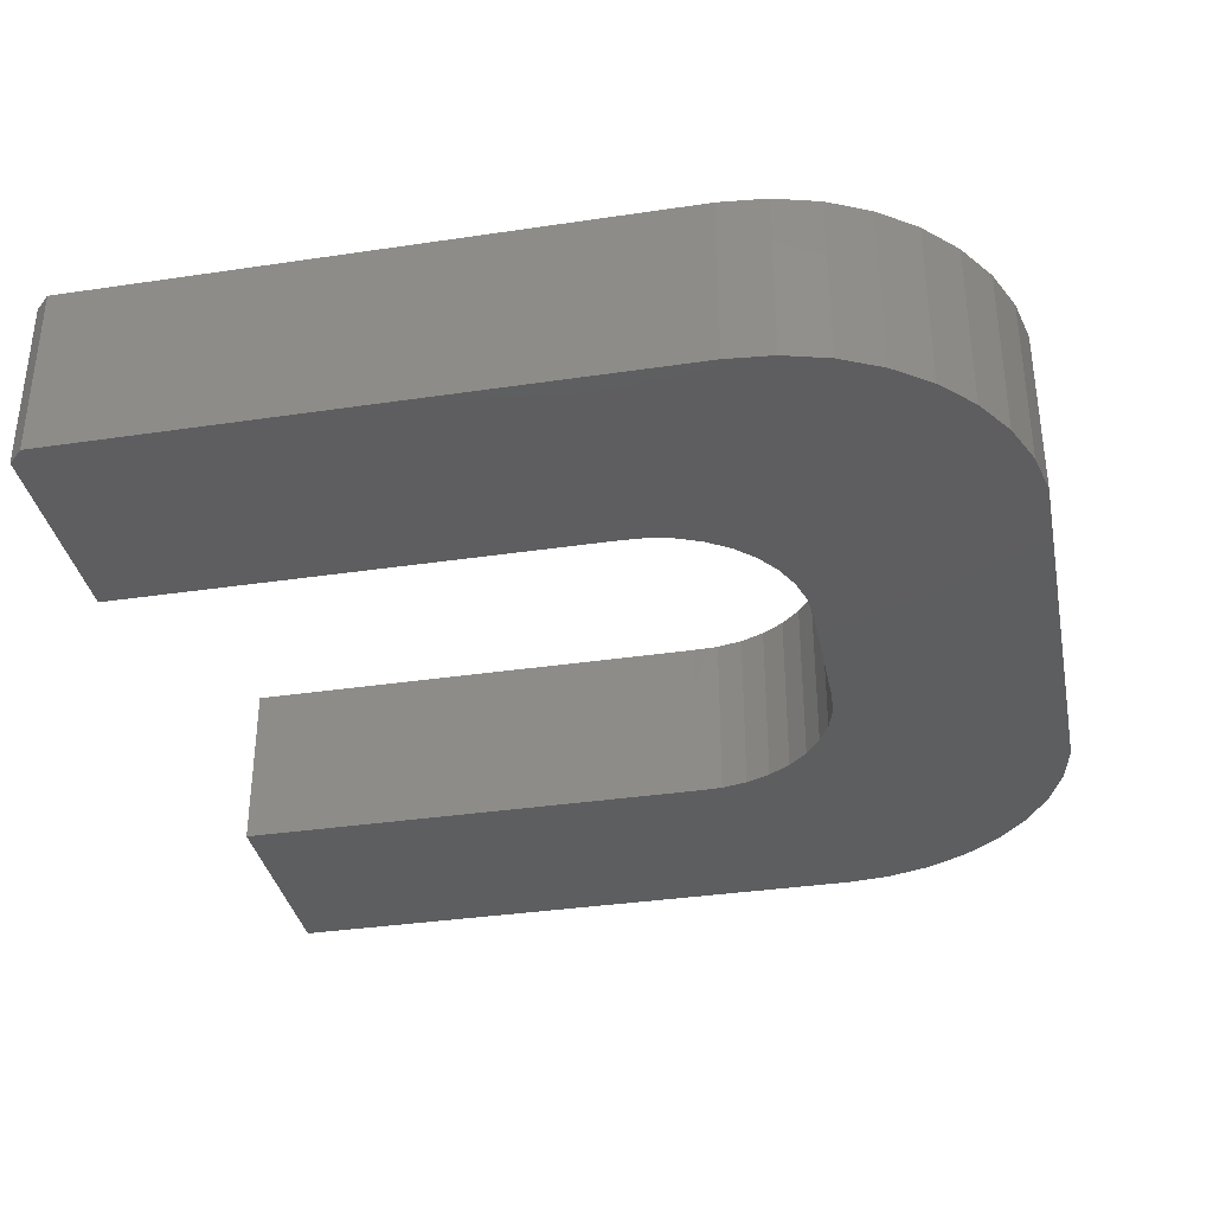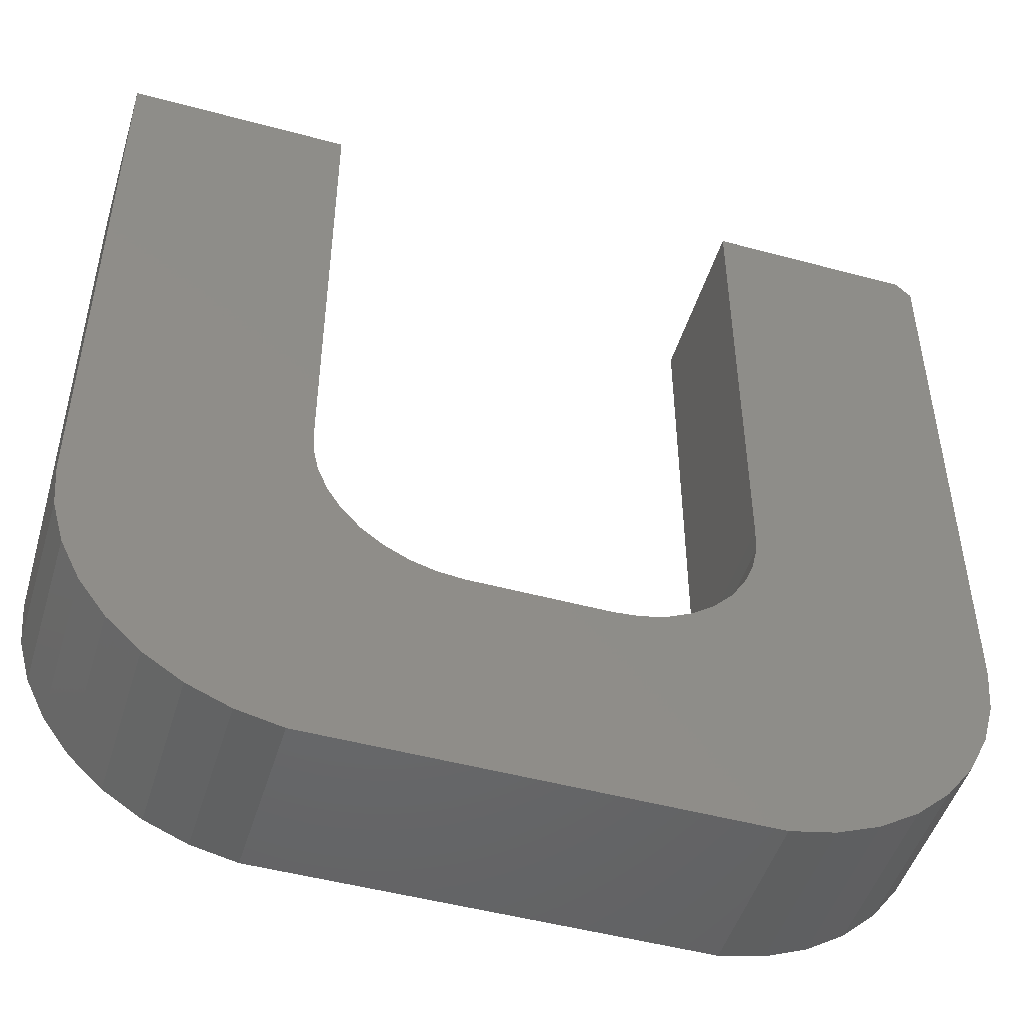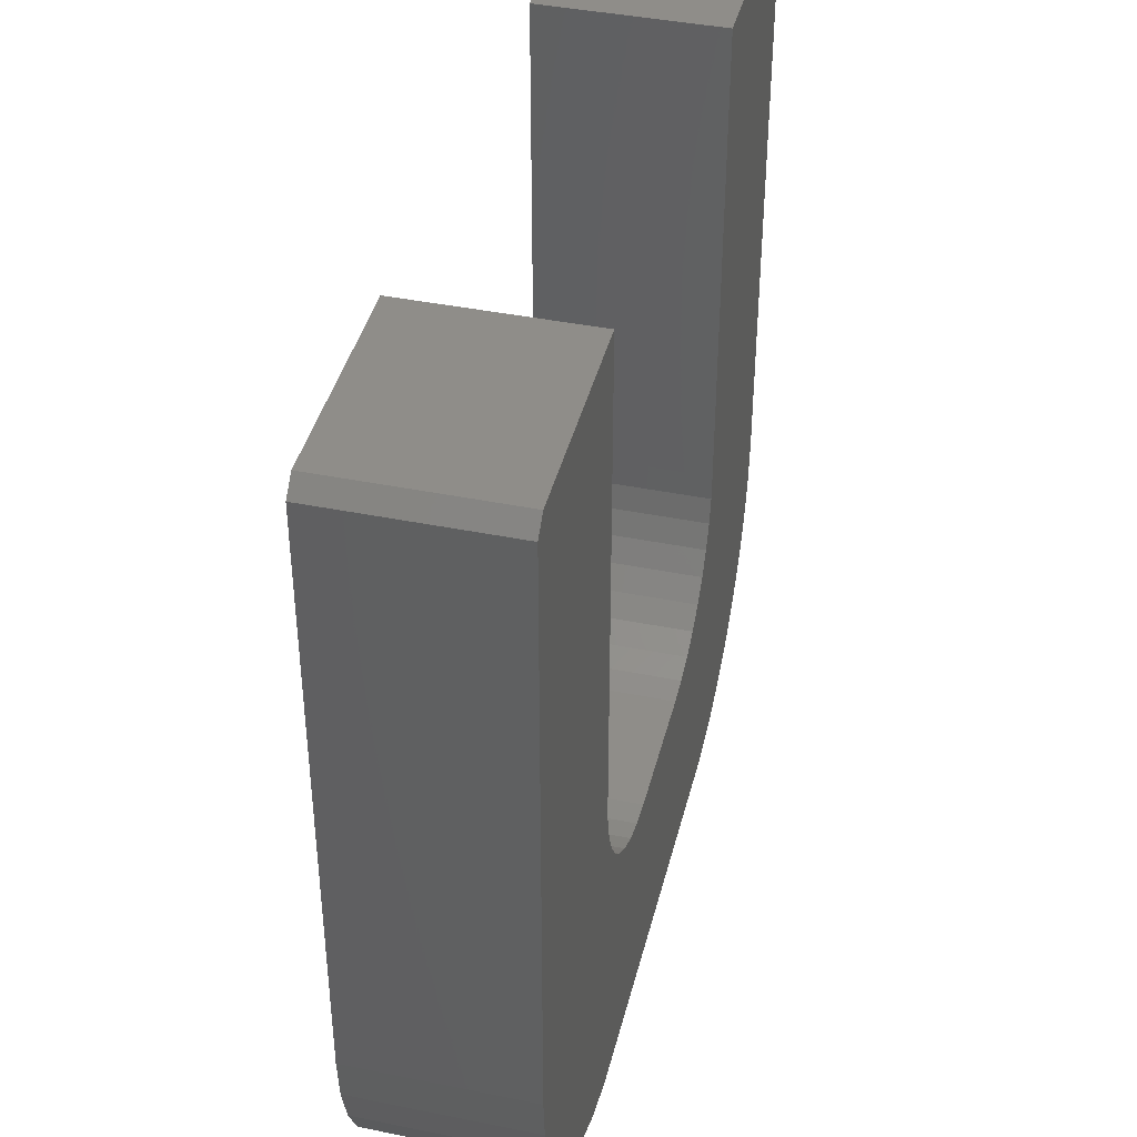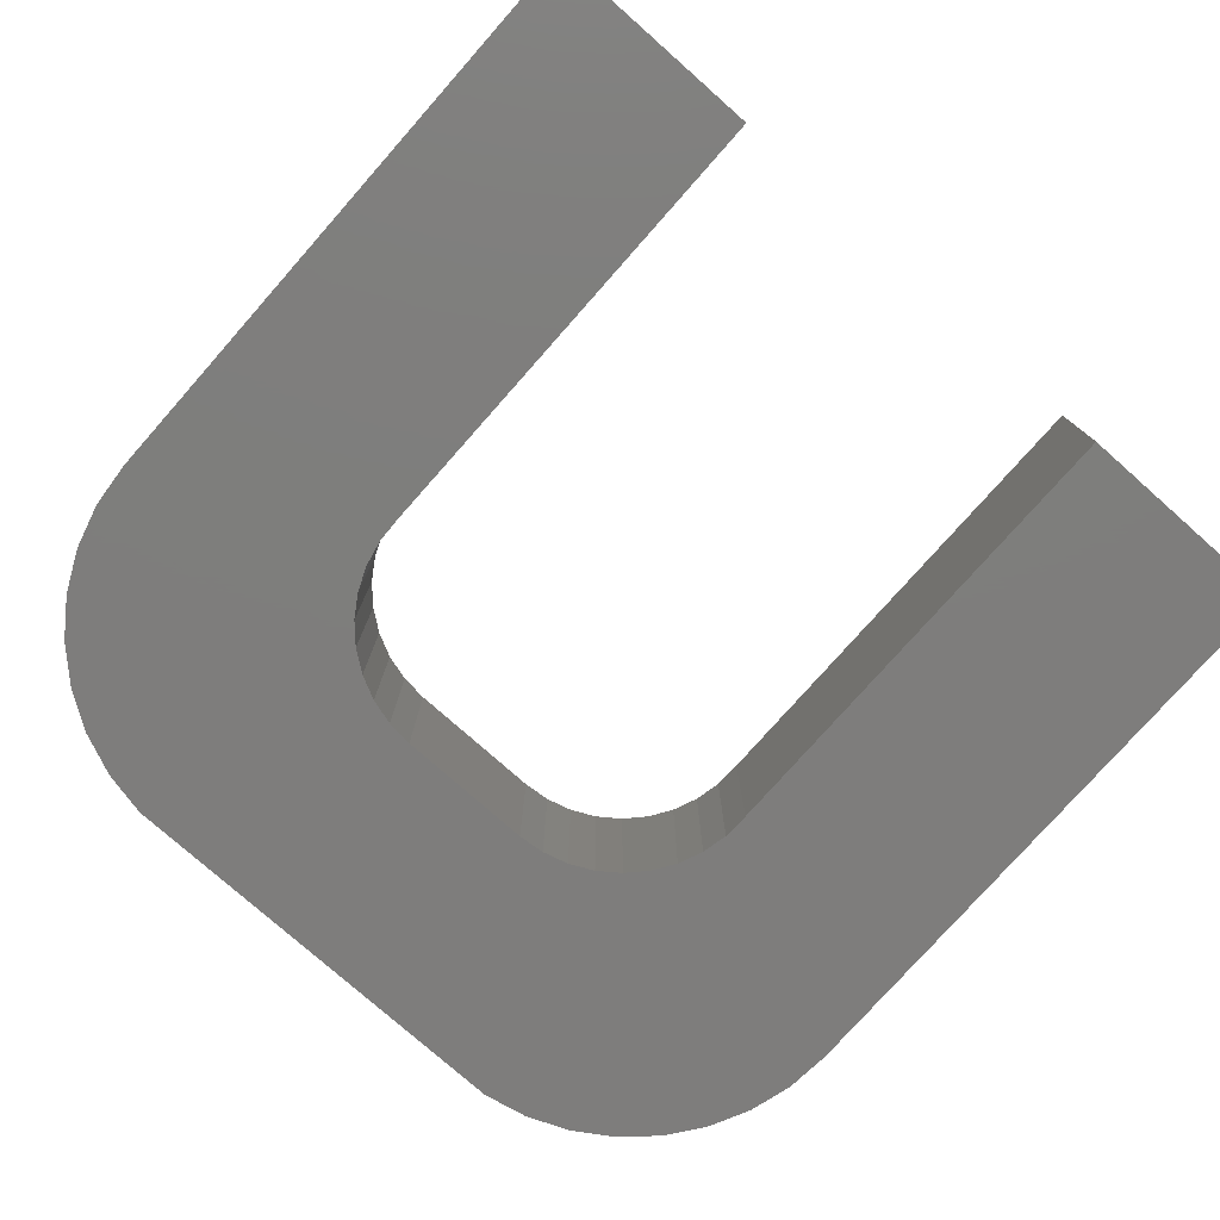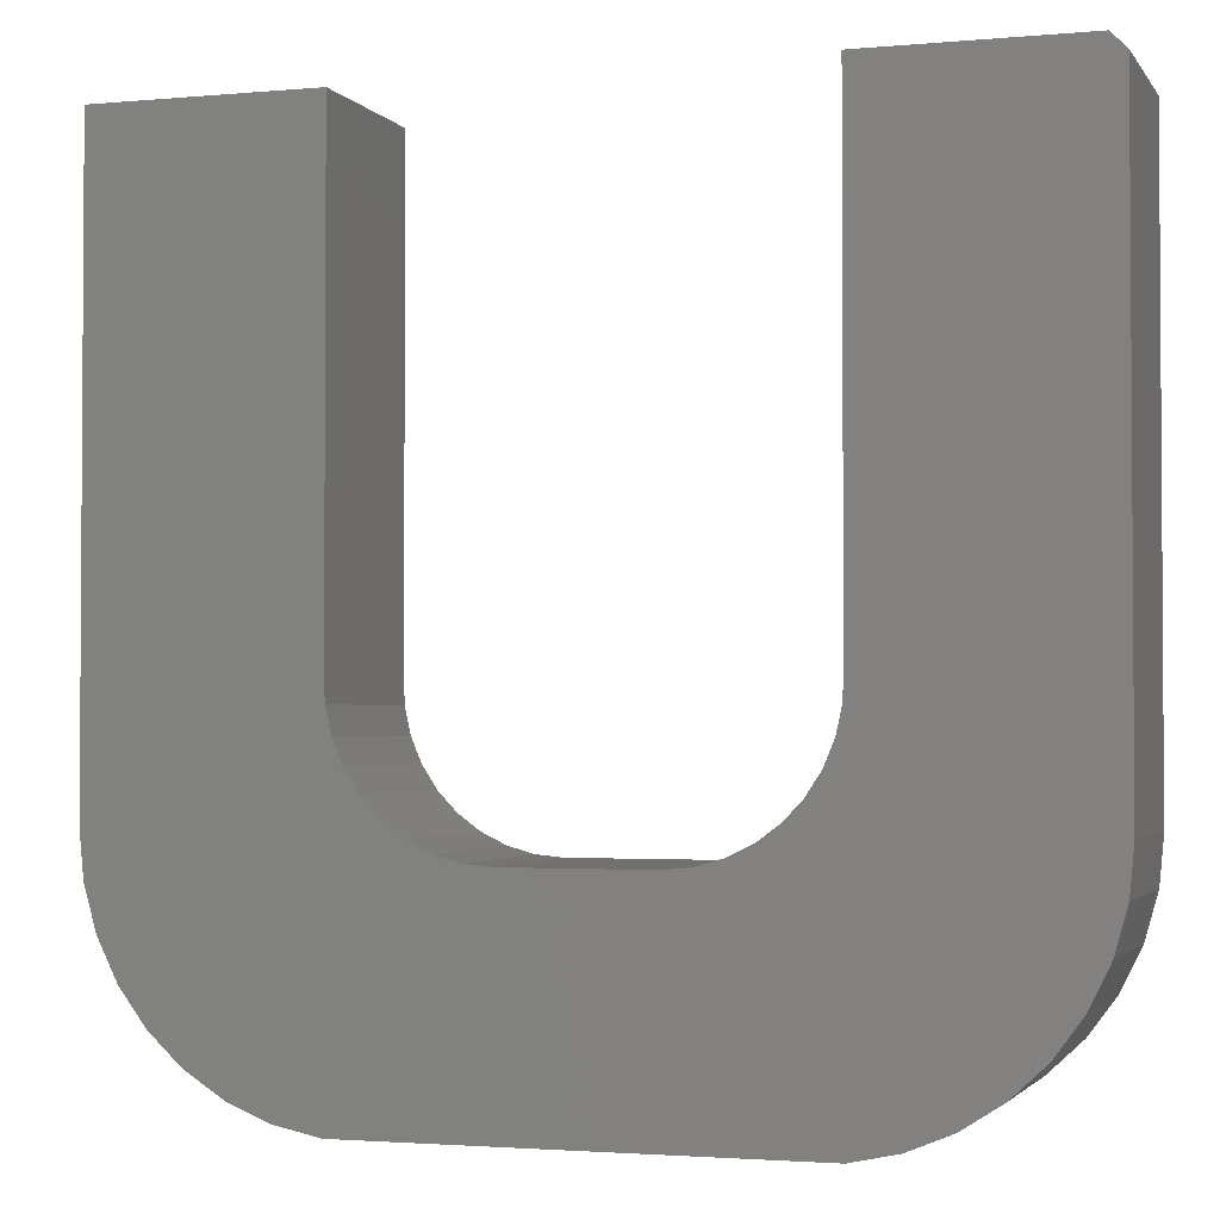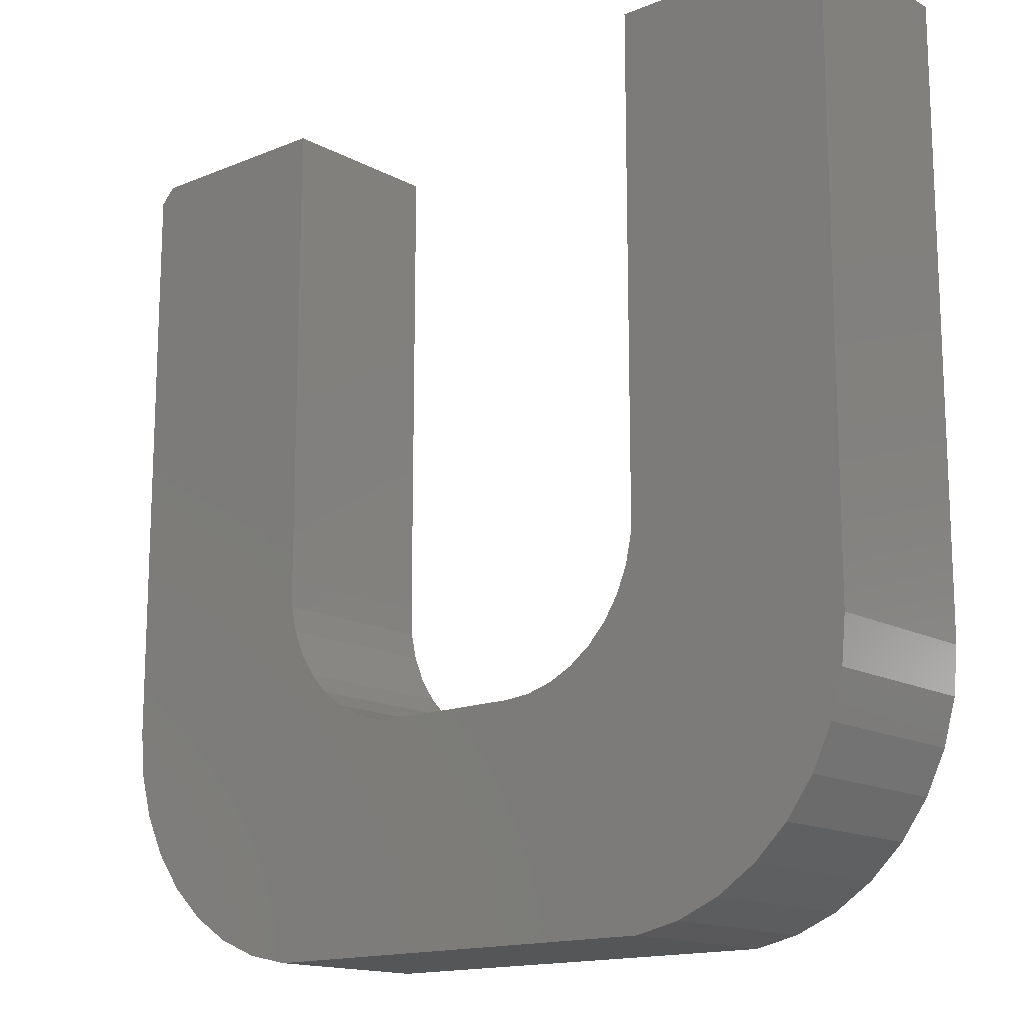
<metadata>
{"format":"stl","ext":"stl","renderer":"f3d","projection":"perspective","resolution":1024,"background":"white","views":[{"elev":-35.3,"azim":-78.8,"up":"+Z"},{"elev":-48.6,"azim":163.2,"up":"+Y"},{"elev":41.2,"azim":-76.2,"up":"+Y"},{"elev":-77.5,"azim":138.5,"up":"+Z"},{"elev":-2.2,"azim":-162.1,"up":"+Y"},{"elev":-15.1,"azim":41.2,"up":"+Y"}]}
</metadata>
<code>
# stl→obj: 86 verts, 168 faces
v -0.3882 -0.7498 0.1797
v 0.06012 -0.7498 0.1797
v 0.1061 -0.7399 0.1797
v -0.6172 0.1218 0.1797
v -0.3882 0.1374 0.1797
v -0.6016 0.1374 0.1797
v 0.2891 -0.4922 0.1797
v 0.2891 0.1374 0.1797
v 0.06012 0.1374 0.1797
v 0.06012 -0.3586 0.1797
v 0.05914 -0.3863 0.1797
v 0.05324 -0.4133 0.1797
v 0.04261 -0.4388 0.1797
v 0.02757 -0.4619 0.1797
v 0.008635 -0.4821 0.1797
v -0.0136 -0.4985 0.1797
v 0.2847 -0.539 0.1797
v -0.03842 -0.5106 0.1797
v -0.06501 -0.5182 0.1797
v -0.09252 -0.5208 0.1797
v -0.6128 -0.539 0.1797
v -0.6001 -0.5843 0.1797
v 0.272 -0.5843 0.1797
v -0.6172 -0.4922 0.1797
v -0.3145 -0.4985 0.1797
v -0.3368 -0.4821 0.1797
v -0.3557 -0.4619 0.1797
v -0.3707 -0.4388 0.1797
v -0.3814 -0.4133 0.1797
v -0.3873 -0.3863 0.1797
v -0.3882 -0.3586 0.1797
v -0.2356 -0.5208 0.1797
v -0.2631 -0.5182 0.1797
v -0.2897 -0.5106 0.1797
v 0.2513 -0.6265 0.1797
v -0.5794 -0.6265 0.1797
v 0.2234 -0.6643 0.1797
v -0.5515 -0.6643 0.1797
v 0.1891 -0.6965 0.1797
v -0.5172 -0.6965 0.1797
v 0.1496 -0.722 0.1797
v -0.4777 -0.722 0.1797
v -0.4342 -0.7399 0.1797
v 0.1061 -0.7399 0
v 0.06012 -0.7498 0
v -0.3882 -0.7498 0
v -0.6016 0.1374 0
v -0.3882 0.1374 0
v -0.6172 0.1218 0
v 0.2891 -0.4922 0
v 0.2847 -0.539 0
v -0.0136 -0.4985 0
v 0.008635 -0.4821 0
v 0.02757 -0.4619 0
v 0.04261 -0.4388 0
v 0.05324 -0.4133 0
v 0.05914 -0.3863 0
v 0.06012 -0.3586 0
v 0.06012 0.1374 0
v 0.2891 0.1374 0
v 0.272 -0.5843 0
v -0.6001 -0.5843 0
v -0.6128 -0.539 0
v -0.09252 -0.5208 0
v -0.06501 -0.5182 0
v -0.03842 -0.5106 0
v -0.6172 -0.4922 0
v -0.3882 -0.3586 0
v -0.3873 -0.3863 0
v -0.3814 -0.4133 0
v -0.3707 -0.4388 0
v -0.3557 -0.4619 0
v -0.3368 -0.4821 0
v -0.3145 -0.4985 0
v -0.2897 -0.5106 0
v -0.2631 -0.5182 0
v -0.2356 -0.5208 0
v -0.4342 -0.7399 0
v -0.4777 -0.722 0
v 0.1496 -0.722 0
v -0.5172 -0.6965 0
v 0.1891 -0.6965 0
v -0.5515 -0.6643 0
v 0.2234 -0.6643 0
v -0.5794 -0.6265 0
v 0.2513 -0.6265 0
f 1 2 3
f 4 5 6
f 7 8 9
f 7 9 10
f 7 10 11
f 7 11 12
f 7 12 13
f 7 13 14
f 7 14 15
f 7 15 16
f 7 16 17
f 17 16 18
f 17 18 19
f 17 19 20
f 17 20 21
f 17 21 22
f 17 22 23
f 24 25 26
f 24 26 27
f 24 27 28
f 24 28 29
f 24 29 30
f 24 30 31
f 24 31 5
f 24 5 4
f 21 20 32
f 21 32 33
f 21 33 34
f 21 34 25
f 21 25 24
f 23 22 35
f 35 22 36
f 35 36 37
f 37 36 38
f 37 38 39
f 39 38 40
f 39 40 41
f 41 40 42
f 41 42 3
f 3 42 43
f 3 43 1
f 44 45 46
f 47 48 49
f 50 51 52
f 50 52 53
f 50 53 54
f 50 54 55
f 50 55 56
f 50 56 57
f 50 57 58
f 50 58 59
f 50 59 60
f 51 61 62
f 51 62 63
f 51 63 64
f 51 64 65
f 51 65 66
f 51 66 52
f 67 49 48
f 67 48 68
f 67 68 69
f 67 69 70
f 67 70 71
f 67 71 72
f 67 72 73
f 67 73 74
f 63 67 74
f 63 74 75
f 63 75 76
f 63 76 77
f 63 77 64
f 46 78 44
f 44 78 79
f 44 79 80
f 80 79 81
f 80 81 82
f 82 81 83
f 82 83 84
f 84 83 85
f 84 85 86
f 86 85 62
f 86 62 61
f 4 49 24
f 24 49 67
f 5 48 6
f 6 48 47
f 47 49 6
f 6 49 4
f 31 68 5
f 5 68 48
f 73 25 74
f 74 25 34
f 74 34 75
f 75 34 33
f 75 33 76
f 76 33 32
f 76 32 77
f 25 73 26
f 26 73 72
f 26 72 27
f 27 72 71
f 27 71 28
f 28 71 70
f 28 70 29
f 29 70 69
f 29 69 30
f 30 69 68
f 30 68 31
f 64 77 20
f 20 77 32
f 54 13 55
f 55 13 12
f 55 12 56
f 56 12 11
f 56 11 57
f 57 11 10
f 57 10 58
f 13 54 14
f 14 54 53
f 14 53 15
f 15 53 52
f 15 52 16
f 16 52 66
f 16 66 18
f 18 66 65
f 18 65 19
f 19 65 64
f 19 64 20
f 9 59 10
f 10 59 58
f 8 60 9
f 9 60 59
f 7 50 8
f 8 50 60
f 50 7 51
f 51 7 17
f 51 17 61
f 61 17 23
f 61 23 86
f 86 23 35
f 86 35 84
f 84 35 37
f 84 37 82
f 82 37 39
f 82 39 80
f 80 39 41
f 80 41 44
f 44 41 3
f 44 3 45
f 45 3 2
f 1 46 2
f 2 46 45
f 46 1 78
f 78 1 43
f 78 43 79
f 79 43 42
f 79 42 81
f 81 42 40
f 81 40 83
f 83 40 38
f 83 38 85
f 85 38 36
f 85 36 62
f 62 36 22
f 62 22 63
f 63 22 21
f 63 21 67
f 67 21 24

</code>
